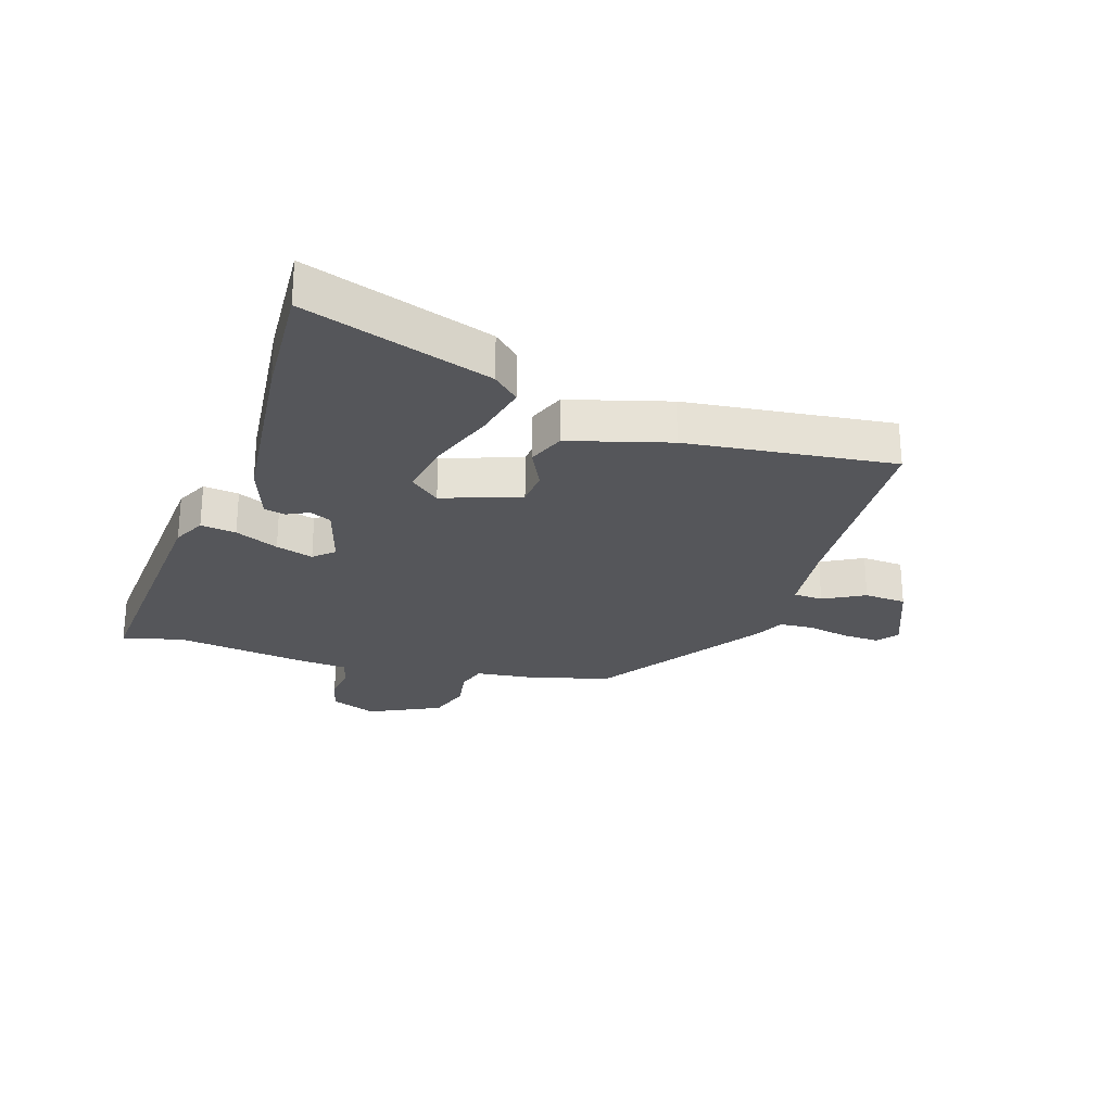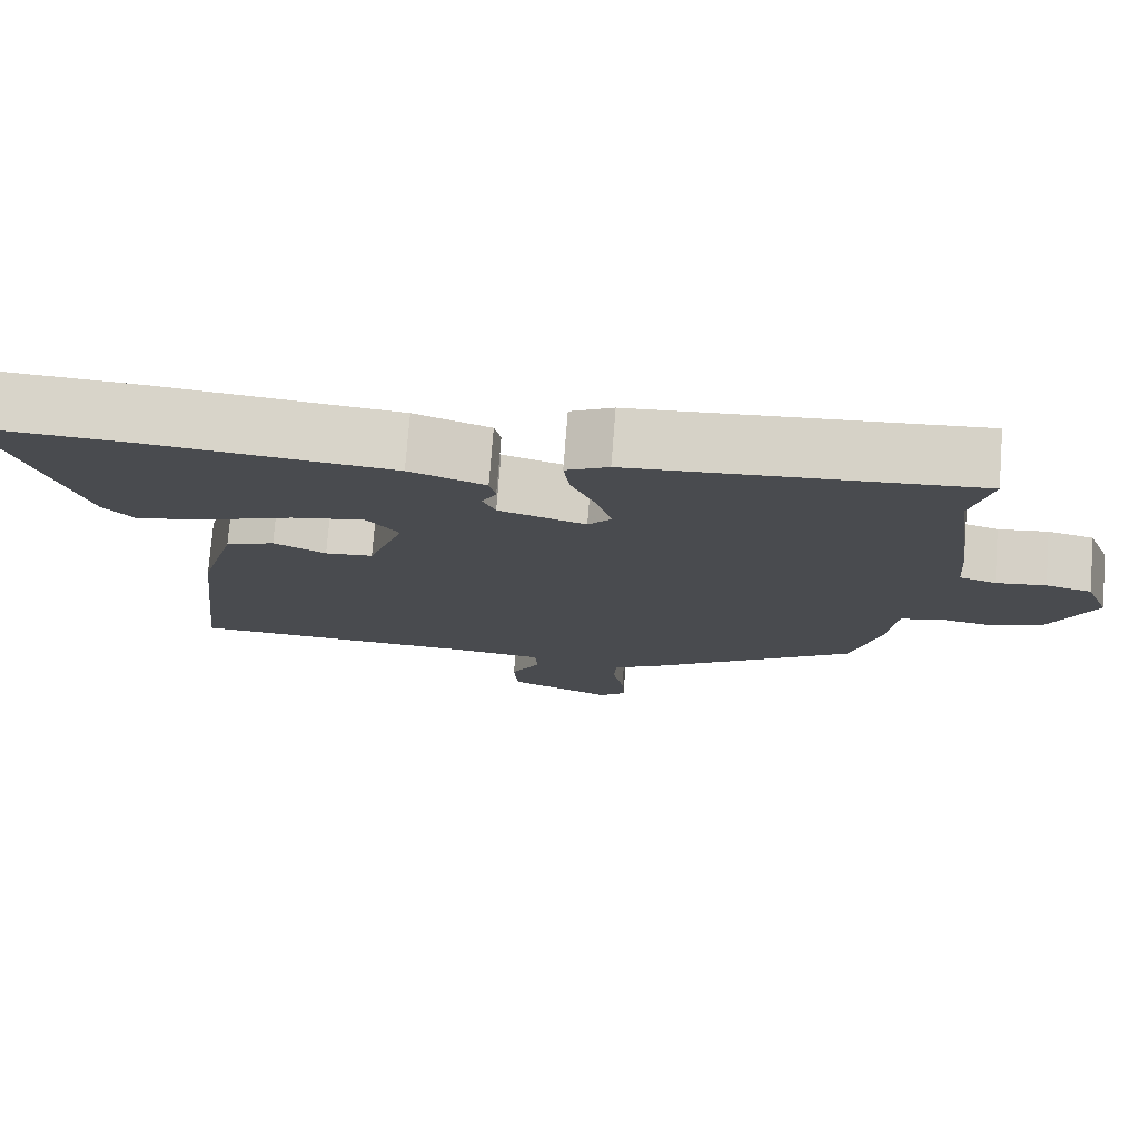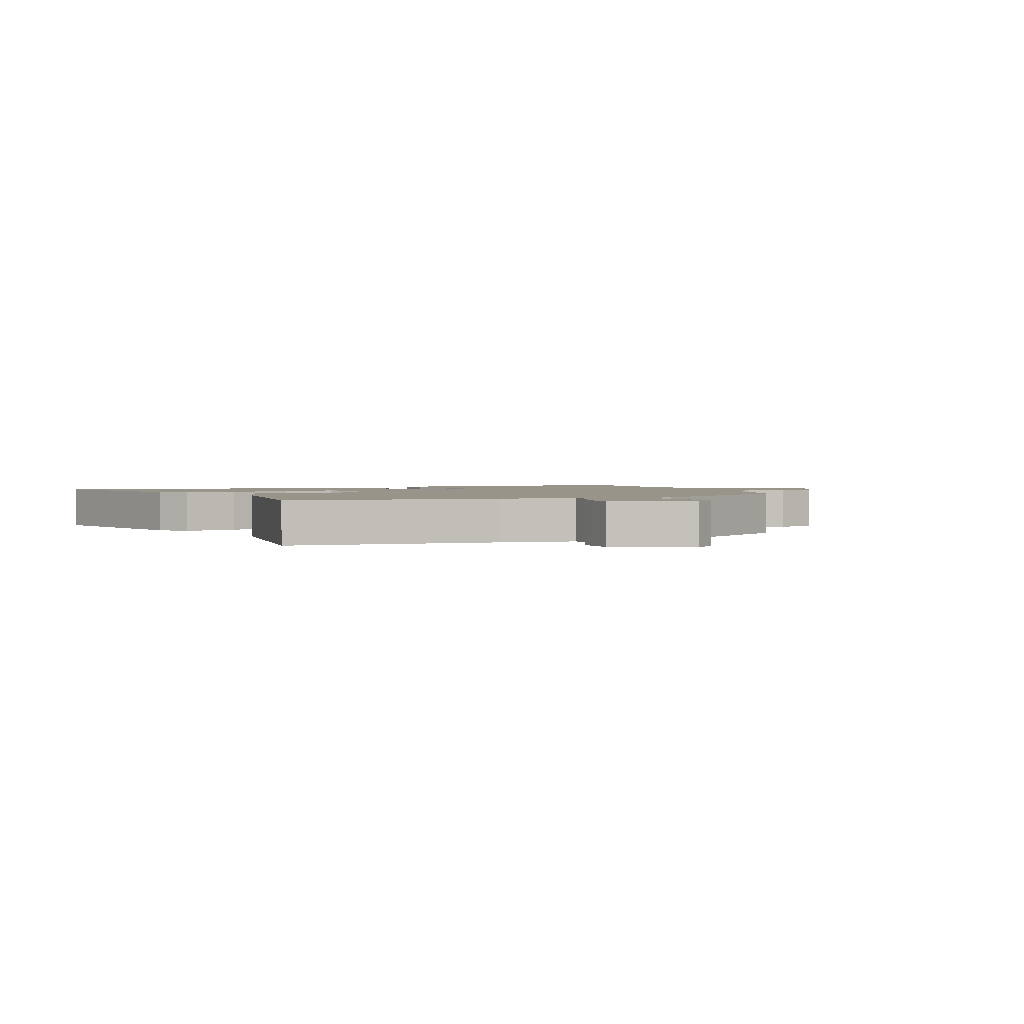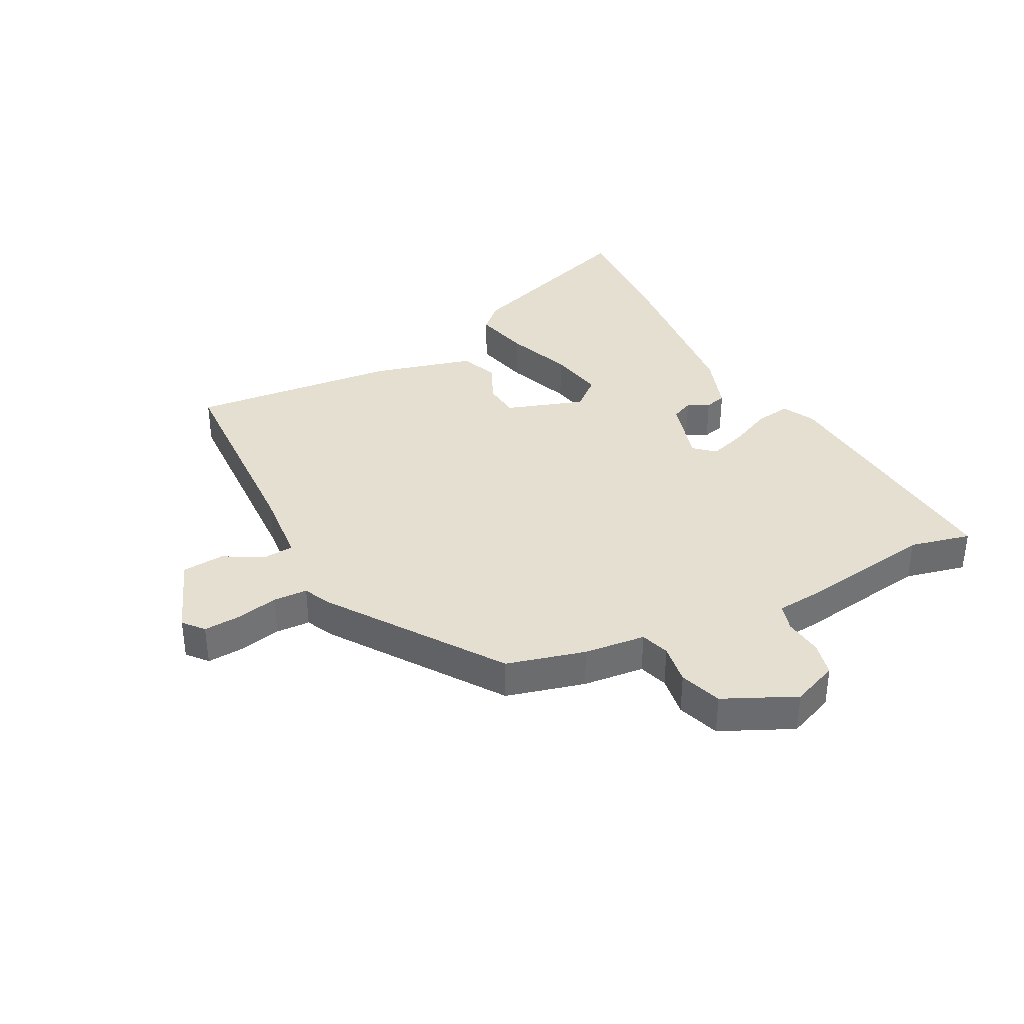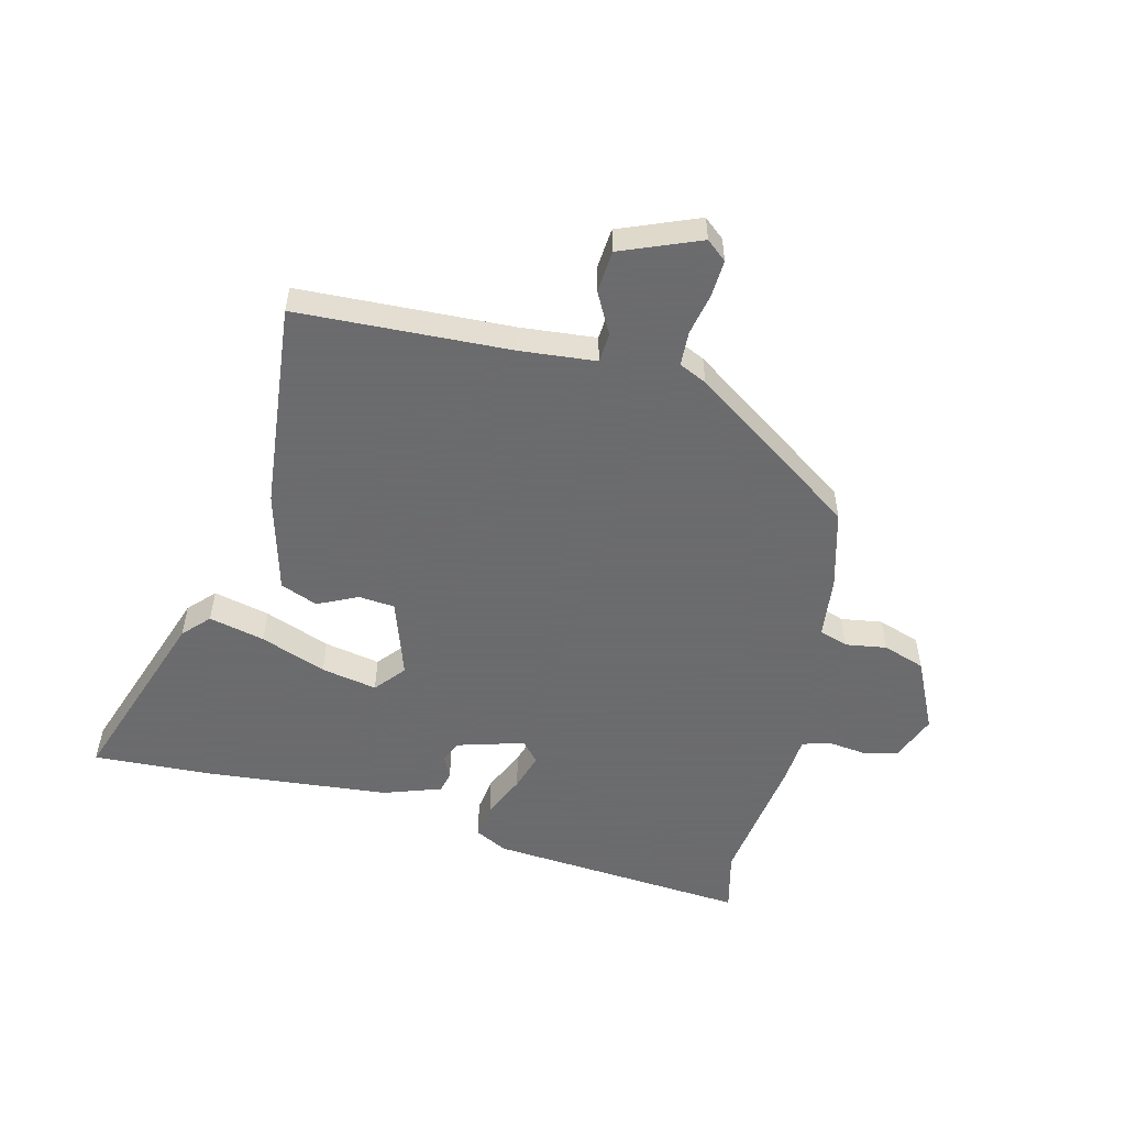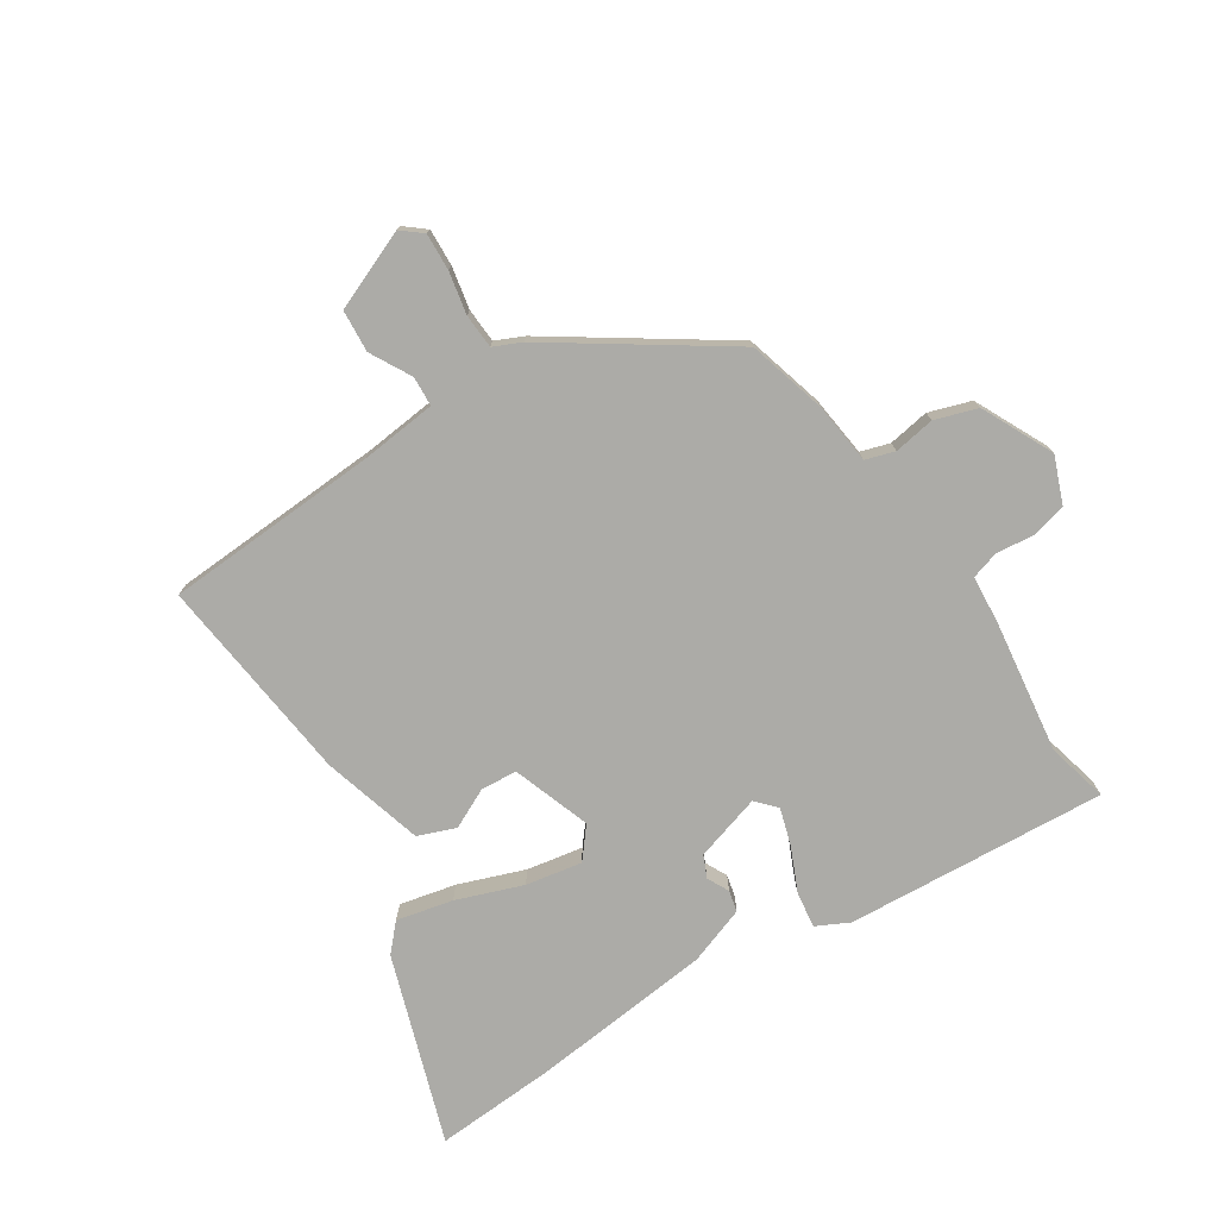
<metadata>
{"format":"obj","ext":"obj","renderer":"f3d","projection":"perspective","resolution":1024,"background":"white","views":[{"elev":-25.8,"azim":72.4,"up":"+Y"},{"elev":75.8,"azim":-175.5,"up":"+Z"},{"elev":1.8,"azim":158.8,"up":"+Y"},{"elev":36.8,"azim":-118.1,"up":"+Y"},{"elev":-53.5,"azim":165.6,"up":"+Y"},{"elev":-76.2,"azim":-147.1,"up":"+Y"}]}
</metadata>
<code>
v 0.49 0.07 -0.454
v 0.136 0.07 -0.473
v 0.01 0.07 -0.486
v 0.007 0.07 -0.535
v 0.044 0.07 -0.603
v 0.039 0.07 -0.673
v -0.092 0.07 -0.727
v -0.126 0.07 -0.699
v -0.123 0.07 -0.638
v -0.109 0.07 -0.568
v -0.112 0.07 -0.511
v -0.158 0.07 -0.49
v -0.437 0.07 -0.301
v -0.473 0.07 -0.171
v -0.485 0.07 -0.069
v -0.533 0.07 -0.054
v -0.601 0.07 -0.065
v -0.671 0.07 -0.042
v -0.728 0.07 0.076
v -0.698 0.07 0.153
v -0.64 0.07 0.167
v -0.577 0.07 0.16
v -0.531 0.07 0.174
v -0.525 0.07 0.252
v -0.494 0.07 0.474
v -0.519 0.07 0.575
v -0.088 0.07 0.545
v -0.034 0.07 0.518
v -0.042 0.07 0.459
v -0.074 0.07 0.387
v -0.093 0.07 0.325
v -0.063 0.07 0.292
v 0.047 0.07 0.325
v 0.063 0.07 0.361
v 0.045 0.07 0.397
v 0.053 0.07 0.432
v 0.149 0.07 0.466
v 0.449 0.07 0.497
v 0.651 0.07 0.509
v 0.547 0.07 0.199
v 0.507 0.07 0.156
v 0.414 0.07 0.177
v 0.305 0.07 0.217
v 0.212 0.07 0.234
v 0.171 0.07 0.184
v 0.216 0.07 0.055
v 0.276 0.07 0.05
v 0.342 0.07 0.082
v 0.404 0.07 0.058
v 0.451 0.07 -0.109
v 0.49 0 -0.454
v 0.136 0 -0.473
v 0.01 0 -0.486
v 0.007 0 -0.535
v 0.044 0 -0.603
v 0.039 0 -0.673
v -0.092 0 -0.727
v -0.126 0 -0.699
v -0.123 0 -0.638
v -0.109 0 -0.568
v -0.112 0 -0.511
v -0.158 0 -0.49
v -0.437 0 -0.301
v -0.473 0 -0.171
v -0.485 0 -0.069
v -0.533 0 -0.054
v -0.601 0 -0.065
v -0.671 0 -0.042
v -0.728 0 0.076
v -0.698 0 0.153
v -0.64 0 0.167
v -0.577 0 0.16
v -0.531 0 0.174
v -0.525 0 0.252
v -0.494 0 0.474
v -0.519 0 0.575
v -0.088 0 0.545
v -0.034 0 0.518
v -0.042 0 0.459
v -0.074 0 0.387
v -0.093 0 0.325
v -0.063 0 0.292
v 0.047 0 0.325
v 0.063 0 0.361
v 0.045 0 0.397
v 0.053 0 0.432
v 0.149 0 0.466
v 0.449 0 0.497
v 0.651 0 0.509
v 0.547 0 0.199
v 0.507 0 0.156
v 0.414 0 0.177
v 0.305 0 0.217
v 0.212 0 0.234
v 0.171 0 0.184
v 0.216 0 0.055
v 0.276 0 0.05
v 0.342 0 0.082
v 0.404 0 0.058
v 0.451 0 -0.109
f 50 1 2
f 49 50 2
f 48 49 2
f 47 48 2
f 46 47 2 3
f 45 46 3
f 41 42 43
f 40 41 43
f 39 40 43
f 38 39 43
f 37 38 43
f 36 37 43
f 35 36 43
f 34 35 43
f 33 34 43 44
f 32 33 44 45
f 28 29 30
f 27 28 30
f 26 27 30
f 25 26 30
f 25 30 31
f 24 25 31
f 23 24 31
f 20 21 22
f 19 20 22
f 18 19 22
f 17 18 22
f 16 17 22
f 15 16 22 23
f 13 14 15
f 12 13 15
f 11 12 15
f 23 31 32
f 15 23 32
f 11 15 32
f 8 9 10
f 7 8 10
f 6 7 10
f 5 6 10
f 4 5 10
f 10 11 32
f 4 10 32
f 3 4 32
f 3 32 45
f 52 51 100
f 52 100 99
f 52 99 98
f 52 98 97
f 53 52 97 96
f 53 96 95
f 93 92 91
f 93 91 90
f 93 90 89
f 93 89 88
f 93 88 87
f 93 87 86
f 93 86 85
f 93 85 84
f 94 93 84 83
f 95 94 83 82
f 80 79 78
f 80 78 77
f 80 77 76
f 80 76 75
f 81 80 75
f 81 75 74
f 81 74 73
f 72 71 70
f 72 70 69
f 72 69 68
f 72 68 67
f 72 67 66
f 73 72 66 65
f 65 64 63
f 65 63 62
f 65 62 61
f 82 81 73
f 82 73 65
f 82 65 61
f 60 59 58
f 60 58 57
f 60 57 56
f 60 56 55
f 60 55 54
f 82 61 60
f 82 60 54
f 82 54 53
f 95 82 53
f 1 51 52 2
f 2 52 53 3
f 3 53 54 4
f 4 54 55 5
f 5 55 56 6
f 6 56 57 7
f 7 57 58 8
f 8 58 59 9
f 9 59 60 10
f 10 60 61 11
f 11 61 62 12
f 12 62 63 13
f 13 63 64 14
f 14 64 65 15
f 15 65 66 16
f 16 66 67 17
f 17 67 68 18
f 18 68 69 19
f 19 69 70 20
f 20 70 71 21
f 21 71 72 22
f 22 72 73 23
f 23 73 74 24
f 24 74 75 25
f 25 75 76 26
f 26 76 77 27
f 27 77 78 28
f 28 78 79 29
f 29 79 80 30
f 30 80 81 31
f 31 81 82 32
f 32 82 83 33
f 33 83 84 34
f 34 84 85 35
f 35 85 86 36
f 36 86 87 37
f 37 87 88 38
f 38 88 89 39
f 39 89 90 40
f 40 90 91 41
f 41 91 92 42
f 42 92 93 43
f 43 93 94 44
f 44 94 95 45
f 45 95 96 46
f 46 96 97 47
f 47 97 98 48
f 48 98 99 49
f 49 99 100 50
f 50 100 51 1

</code>
